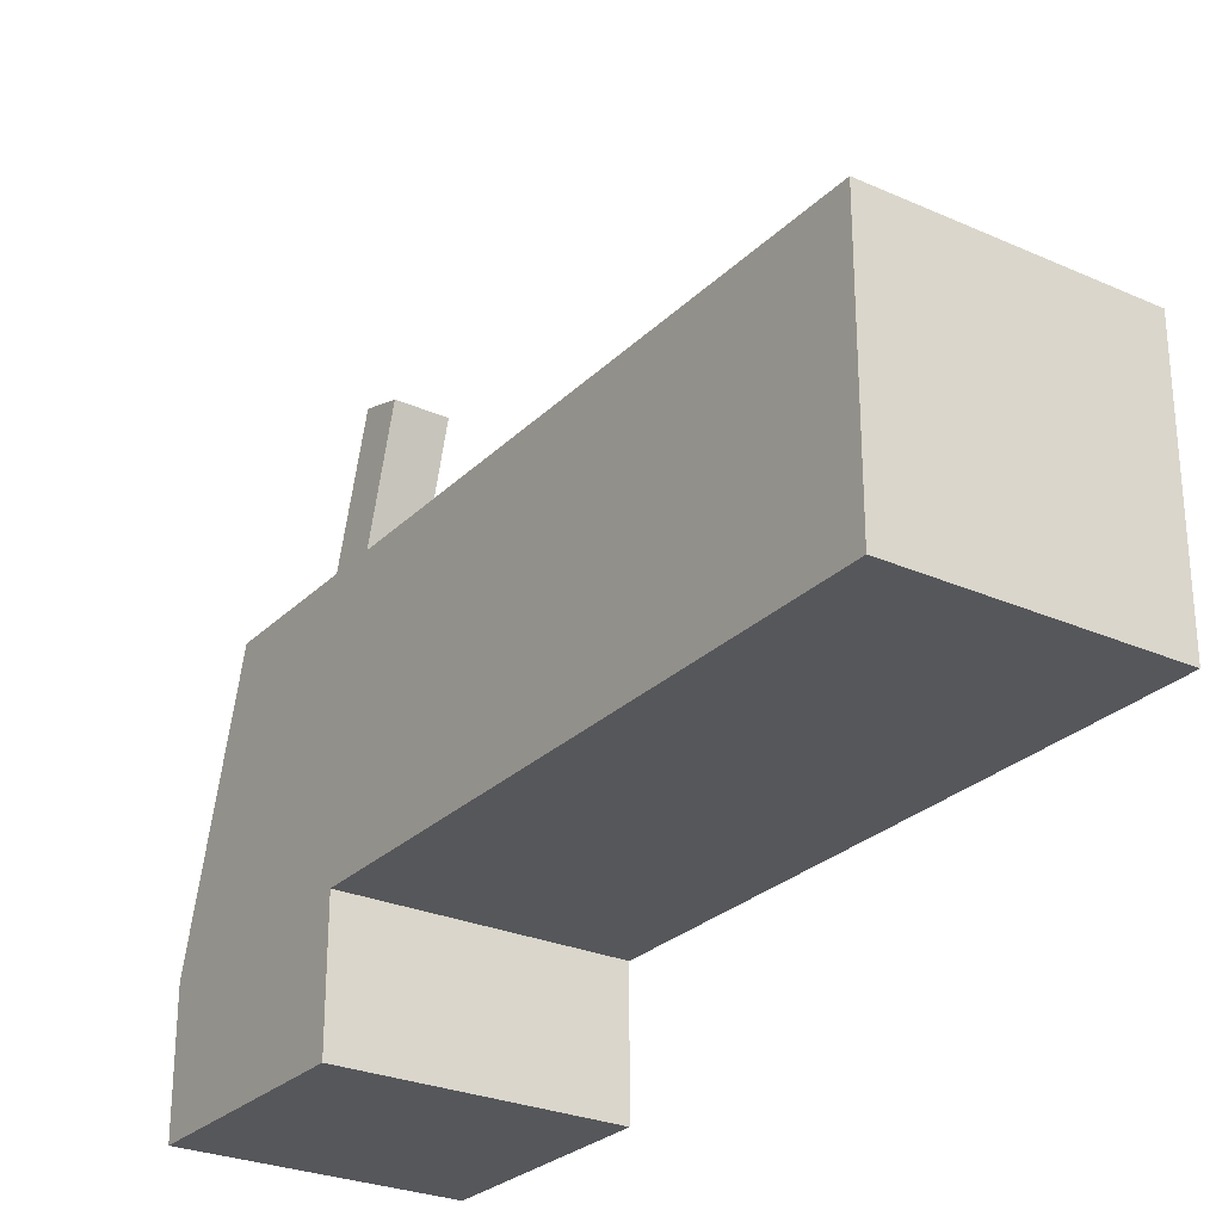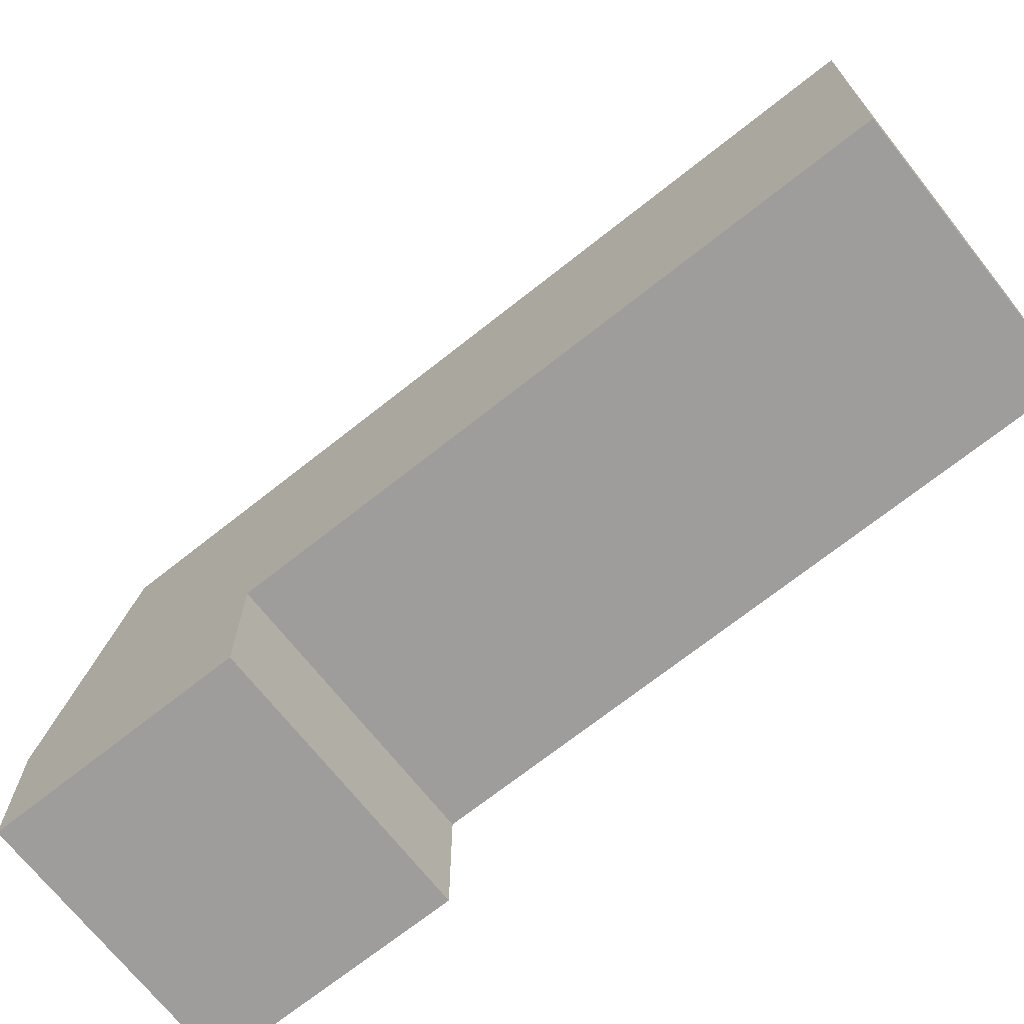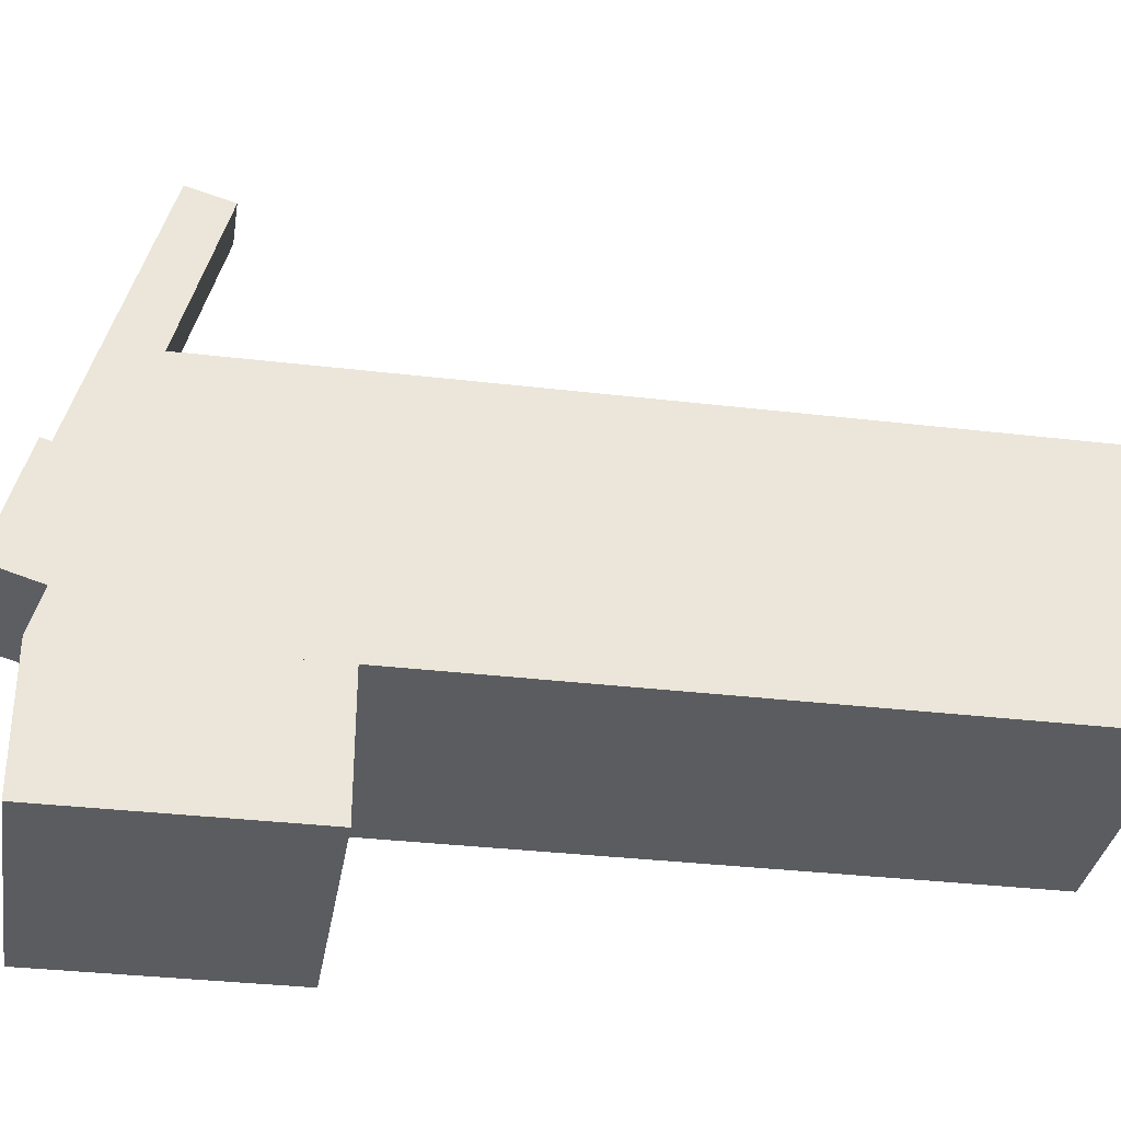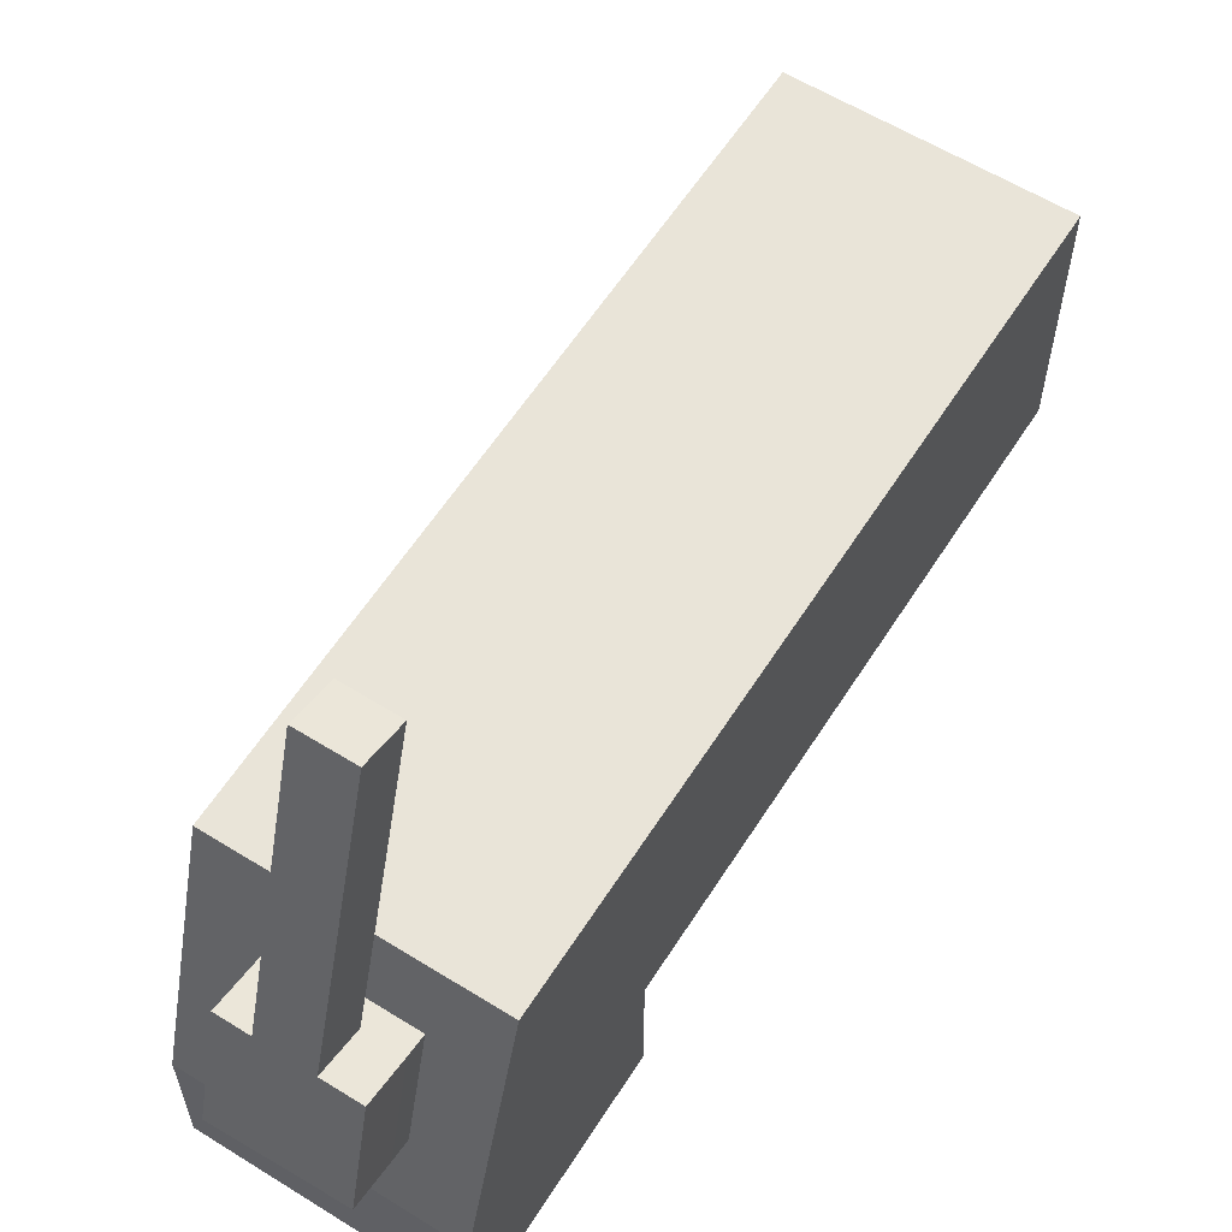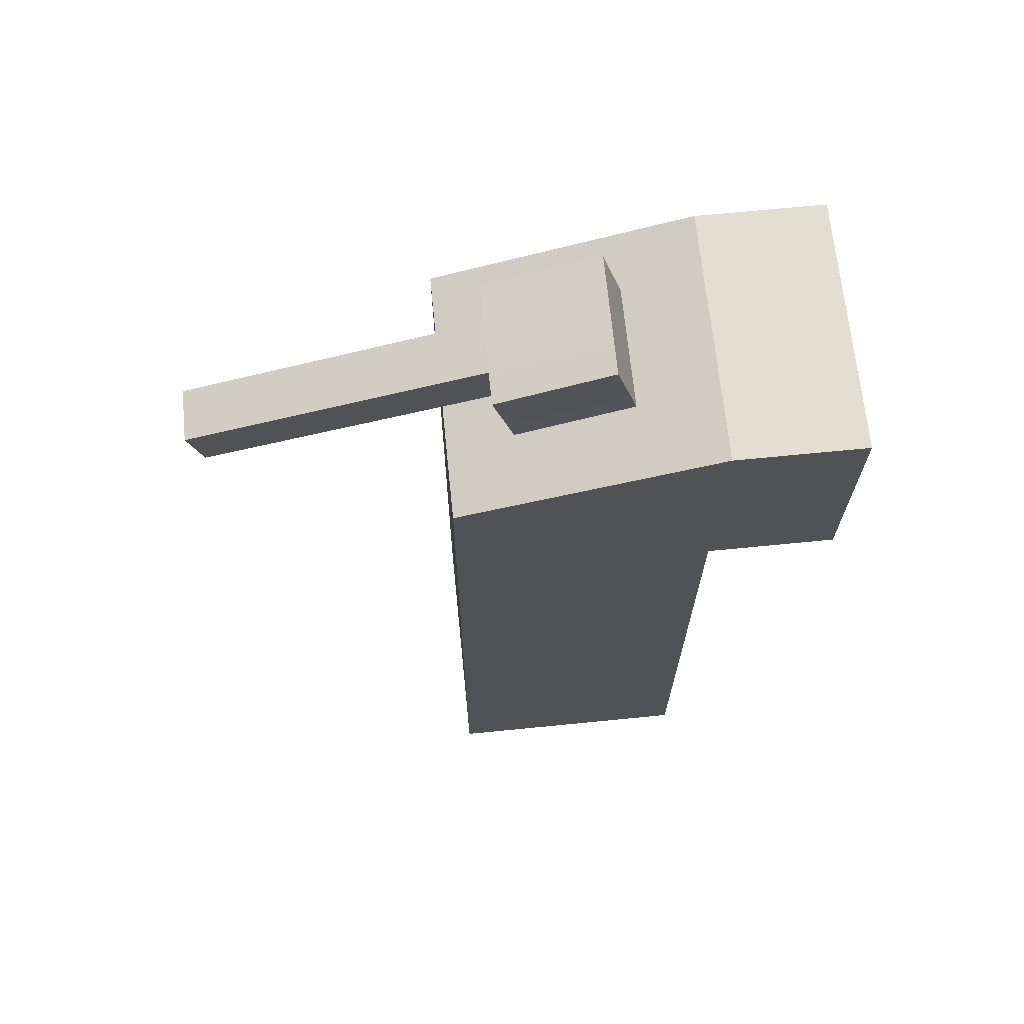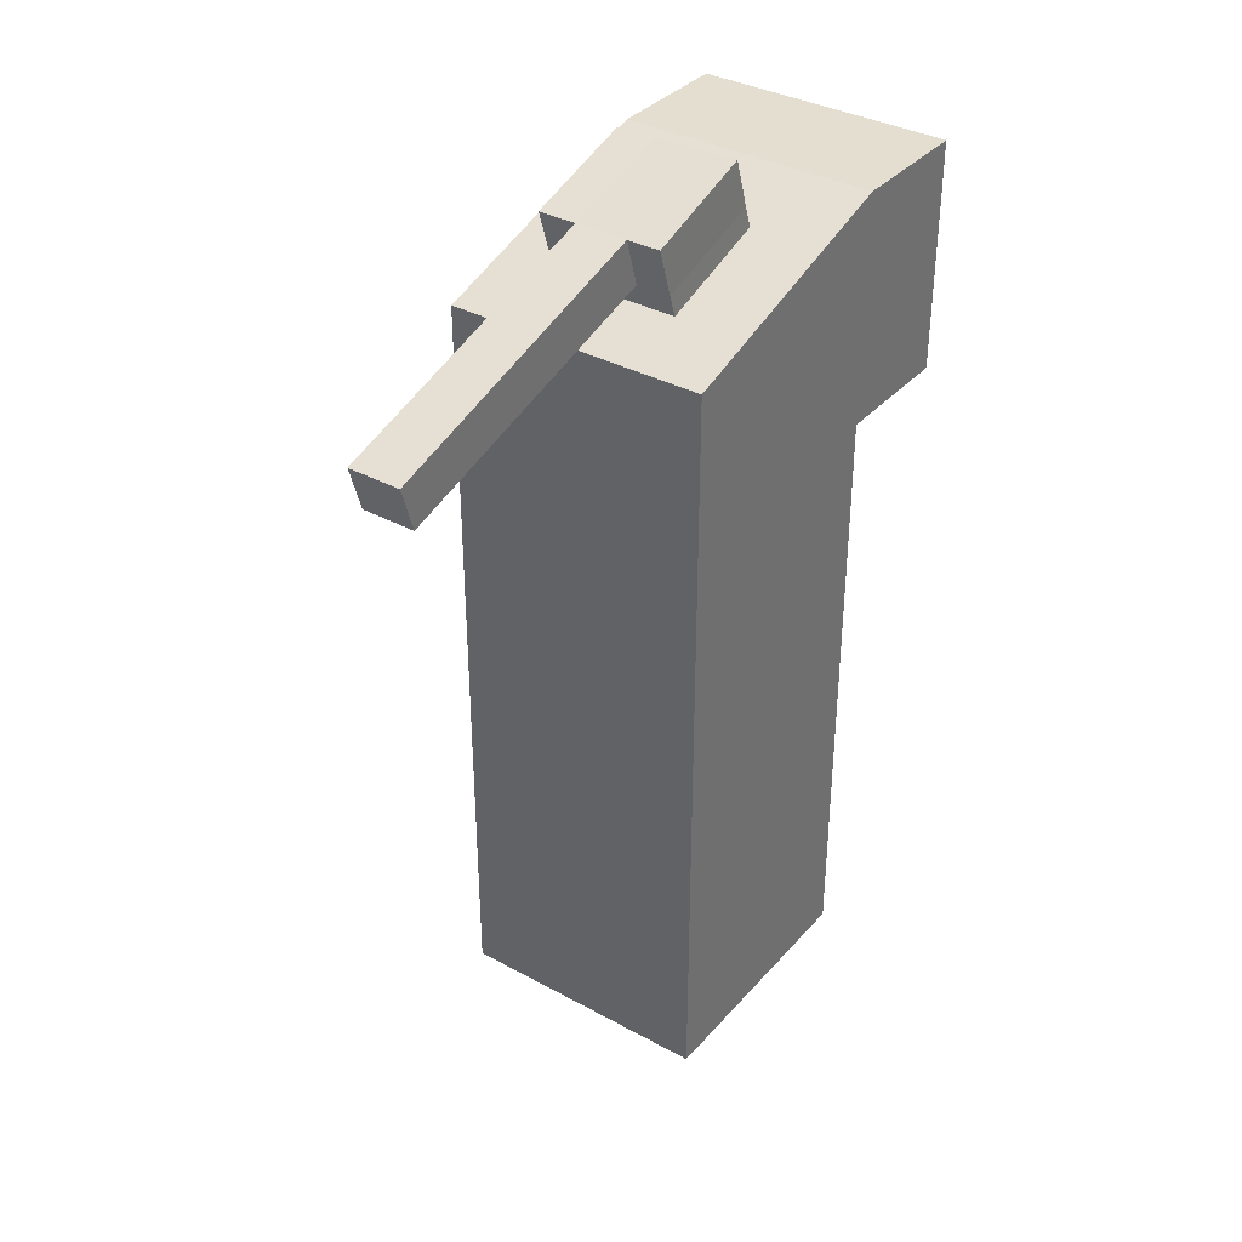
<metadata>
{"format":"obj","ext":"obj","renderer":"f3d","projection":"perspective","resolution":1024,"background":"white","views":[{"elev":-27.2,"azim":145.6,"up":"+Y"},{"elev":-70.4,"azim":128.4,"up":"+Y"},{"elev":-33.6,"azim":80.8,"up":"+Y"},{"elev":59.9,"azim":32.4,"up":"+Y"},{"elev":68.0,"azim":-95.7,"up":"+Z"},{"elev":35.9,"azim":-144.4,"up":"+Z"}]}
</metadata>
<code>
o faucet_Cube.030
v 0.4111 0.4556 0.9887
v 0.4111 0.6333 0.9354
v 0.4111 0.4556 0.4111
v 0.4111 0.6333 0.4111
v 0.5889 0.4556 0.9887
v 0.5889 0.6333 0.9354
v 0.5889 0.4556 0.4111
v 0.5889 0.6333 0.4111
v 0.4111 0.4556 0.8288
v 0.5889 0.4556 0.8288
v 0.4111 0.3667 0.8288
v 0.4111 0.3667 0.9887
v 0.5889 0.3667 0.9887
v 0.5889 0.3667 0.8288
f 1 2 4 3 9
f 3 4 8 7
f 11 14 13 12
f 5 6 2 1
f 9 10 14 11
f 3 7 10 9
f 1 12 13 5
f 2 6 8 4
f 12 1 9 11
f 5 13 14 10
f 7 8 6 5 10
o lever_Cube.031
v 0.5192 0.5877 0.9462
v 0.484 0.523 1.02
v 0.5451 0.5876 0.9458
v 0.5463 0.6024 0.9959
v 0.5467 0.5081 0.9696
v 0.5478 0.5226 1.019
v 0.52 0.5227 1.019
v 0.52 0.5082 0.97
v 0.484 0.5085 0.9709
v 0.4617 0.5086 0.9714
v 0.4629 0.5231 1.02
v 0.4602 0.5881 0.9476
v 0.4613 0.6024 0.9959
v 0.484 0.5879 0.947
v 0.484 0.805 0.9357
v 0.484 0.7959 0.9048
v 0.52 0.805 0.9357
v 0.52 0.7959 0.9048
v 0.52 0.6024 0.9959
v 0.52 0.5928 0.9635
v 0.484 0.5928 0.9635
v 0.484 0.6024 0.9959
v 0.5457 0.5928 0.9635
v 0.4608 0.5928 0.9635
v 0.4623 0.5133 0.9871
v 0.484 0.5133 0.9871
v 0.52 0.5133 0.9871
v 0.5472 0.5133 0.9871
f 35 30 32 34
f 35 36 29 30
f 32 30 29 31
f 17 15 34 37
f 26 38 35 28
f 33 34 32 31
f 33 31 29 36
f 27 25 16 36
f 33 36 16 21
f 21 20 18 33
f 27 36 35 38
f 25 27 38 39
f 24 39 38 26
f 23 24 26 28
f 28 15 22 23
f 15 17 19 22
f 28 35 34 15
f 18 37 34 33
f 20 42 37 18
f 19 17 37 42
f 19 42 41 22
f 23 22 41 40
f 23 40 39 24
f 16 25 39 40
f 21 16 40 41
f 20 21 41 42

</code>
